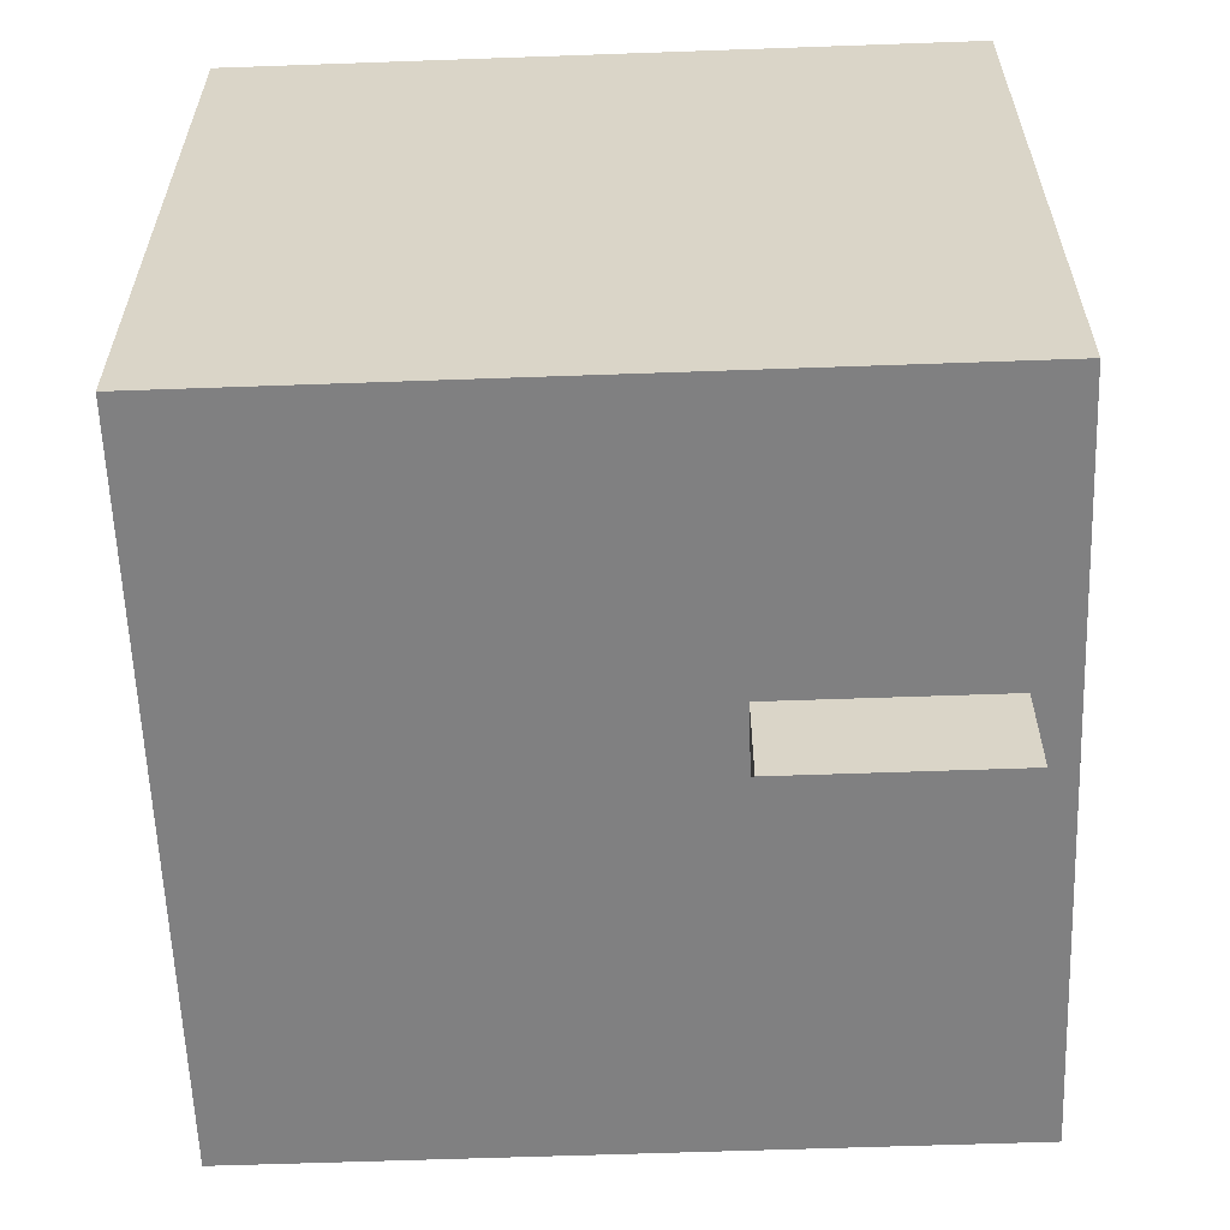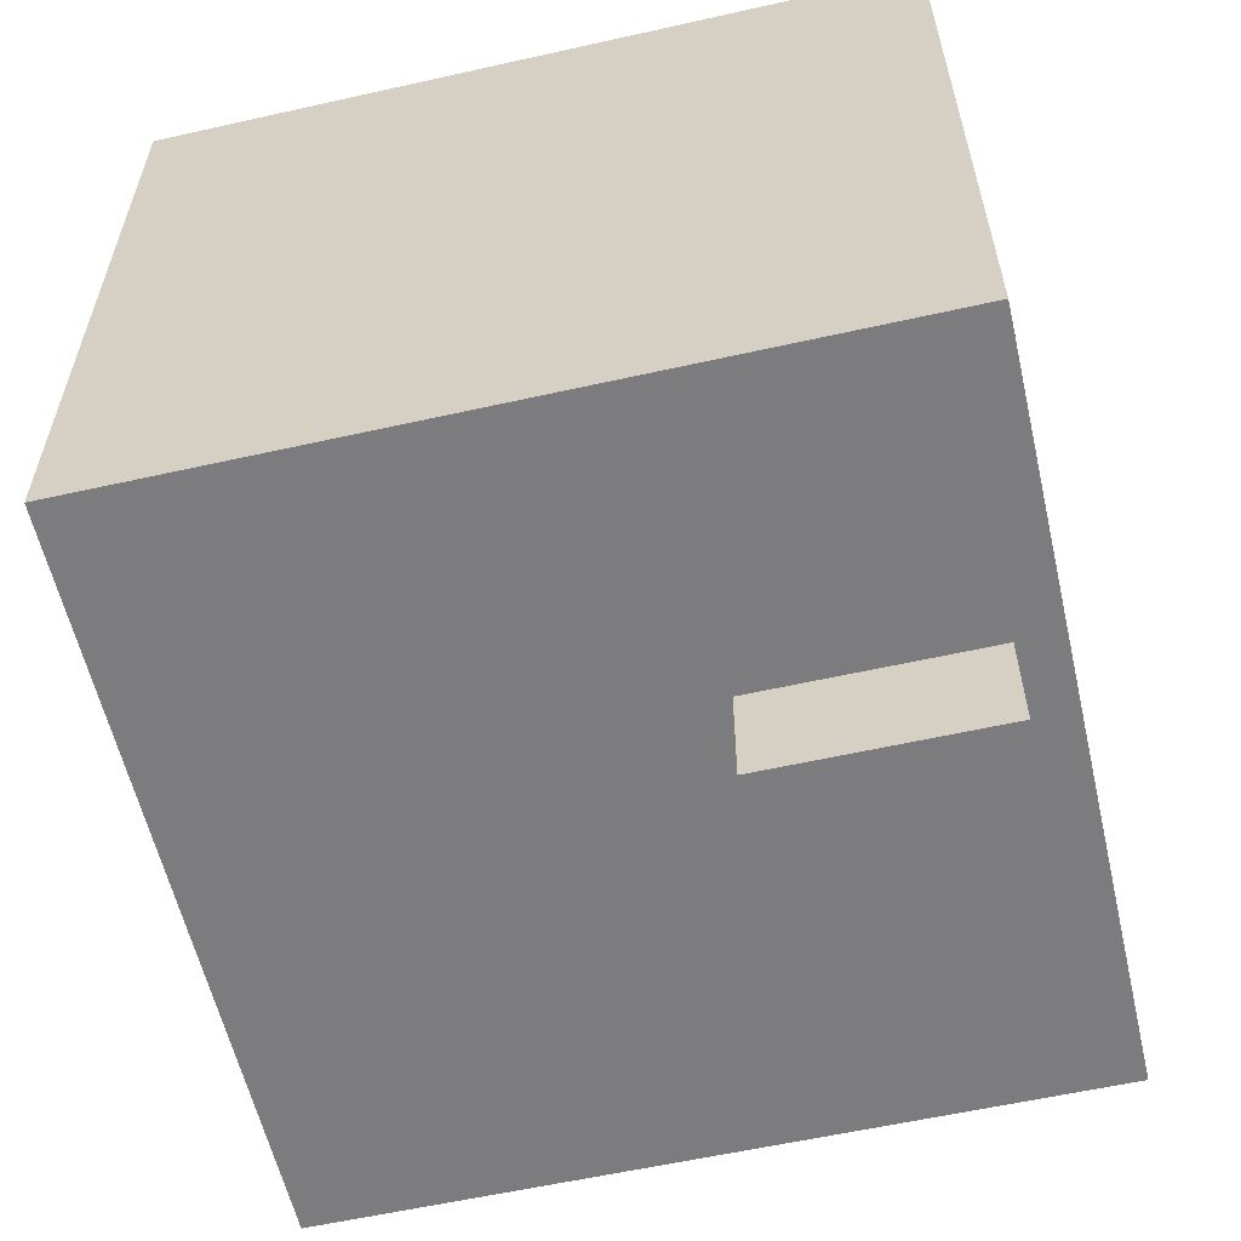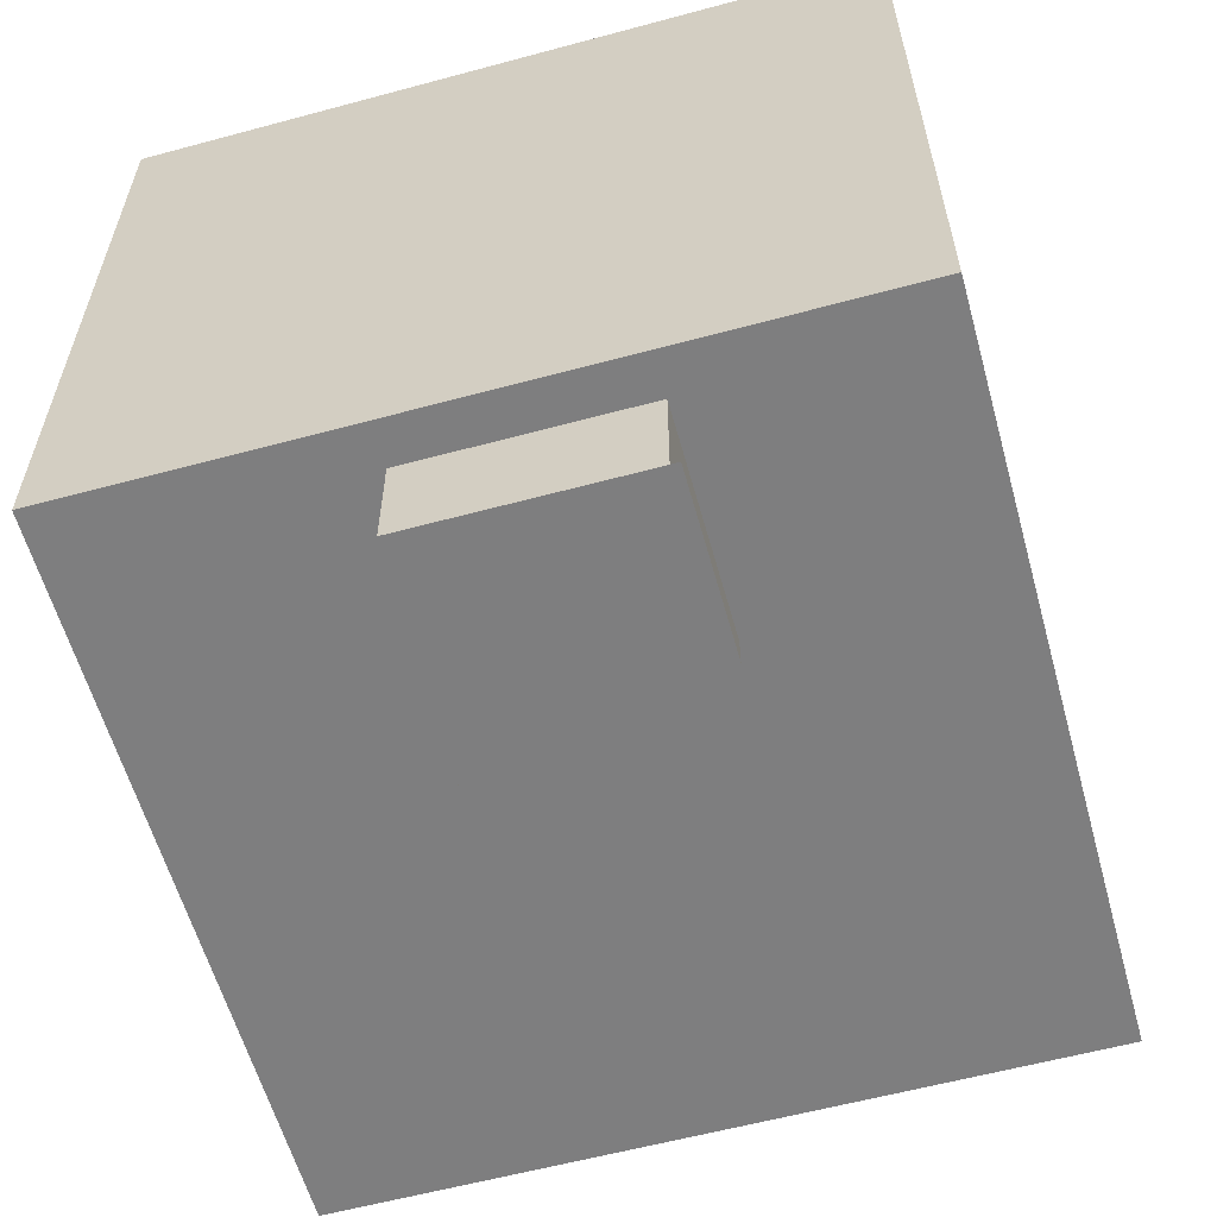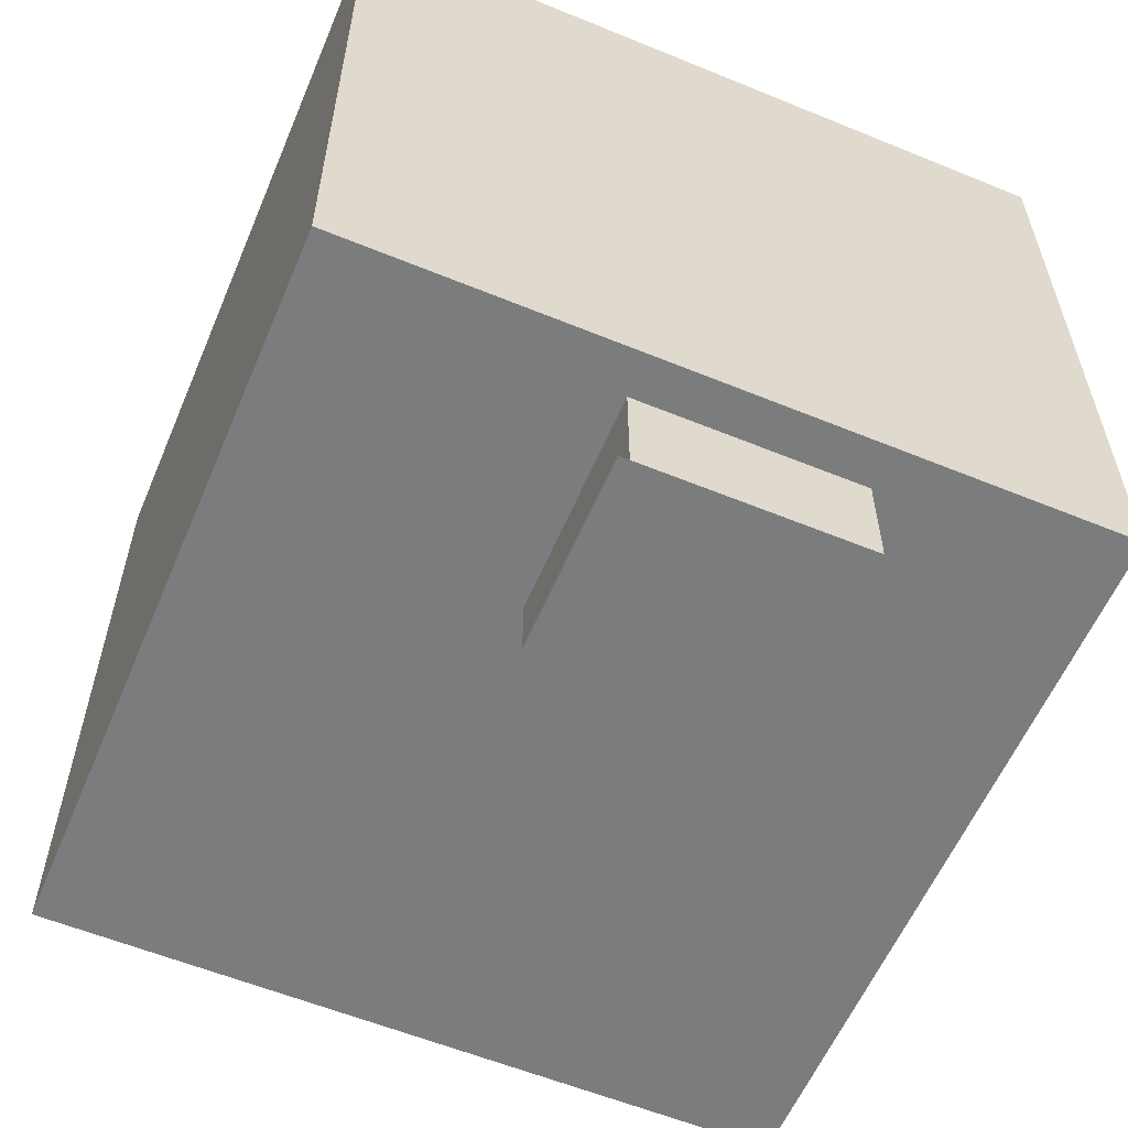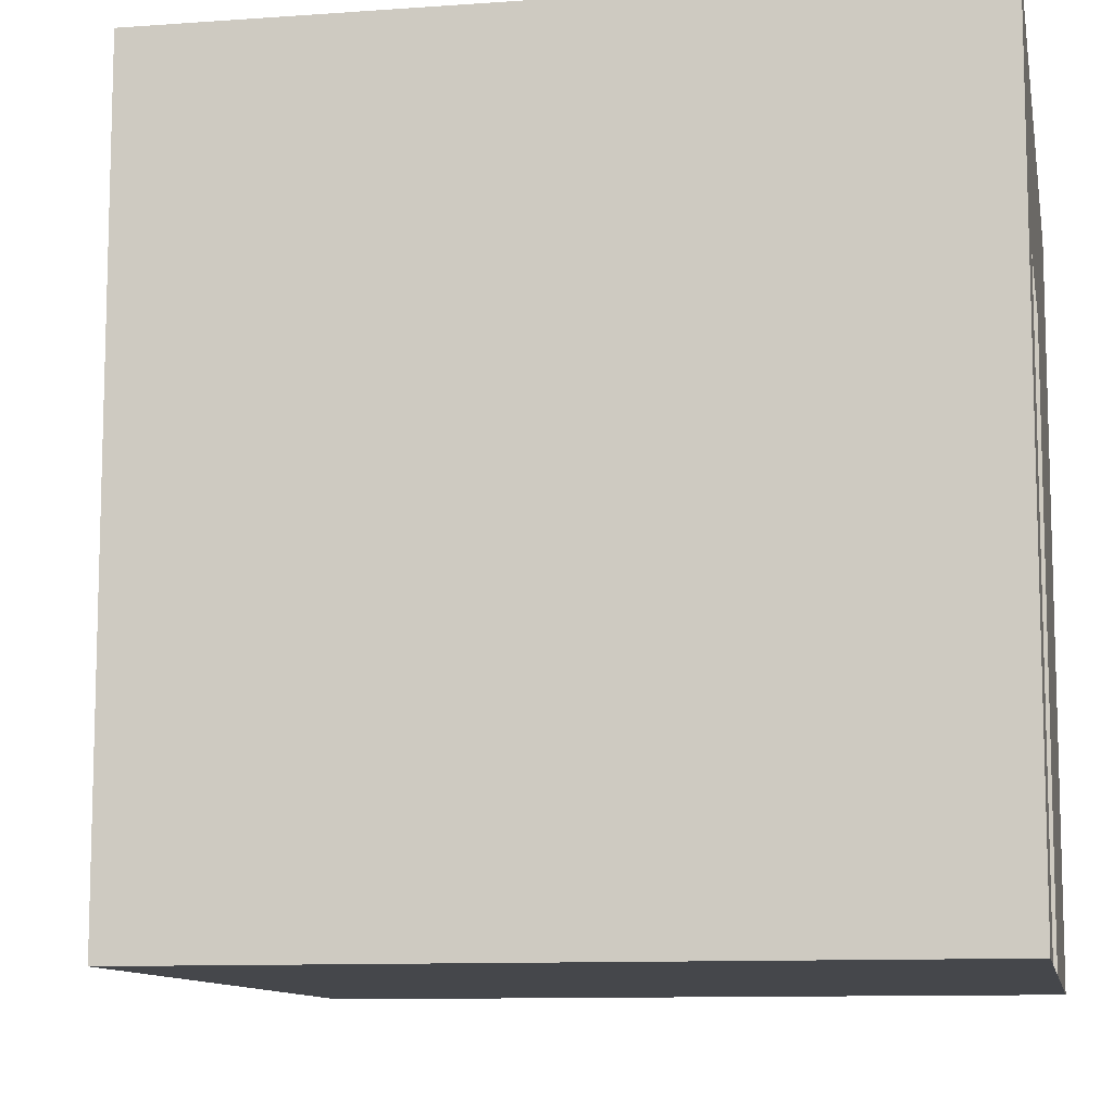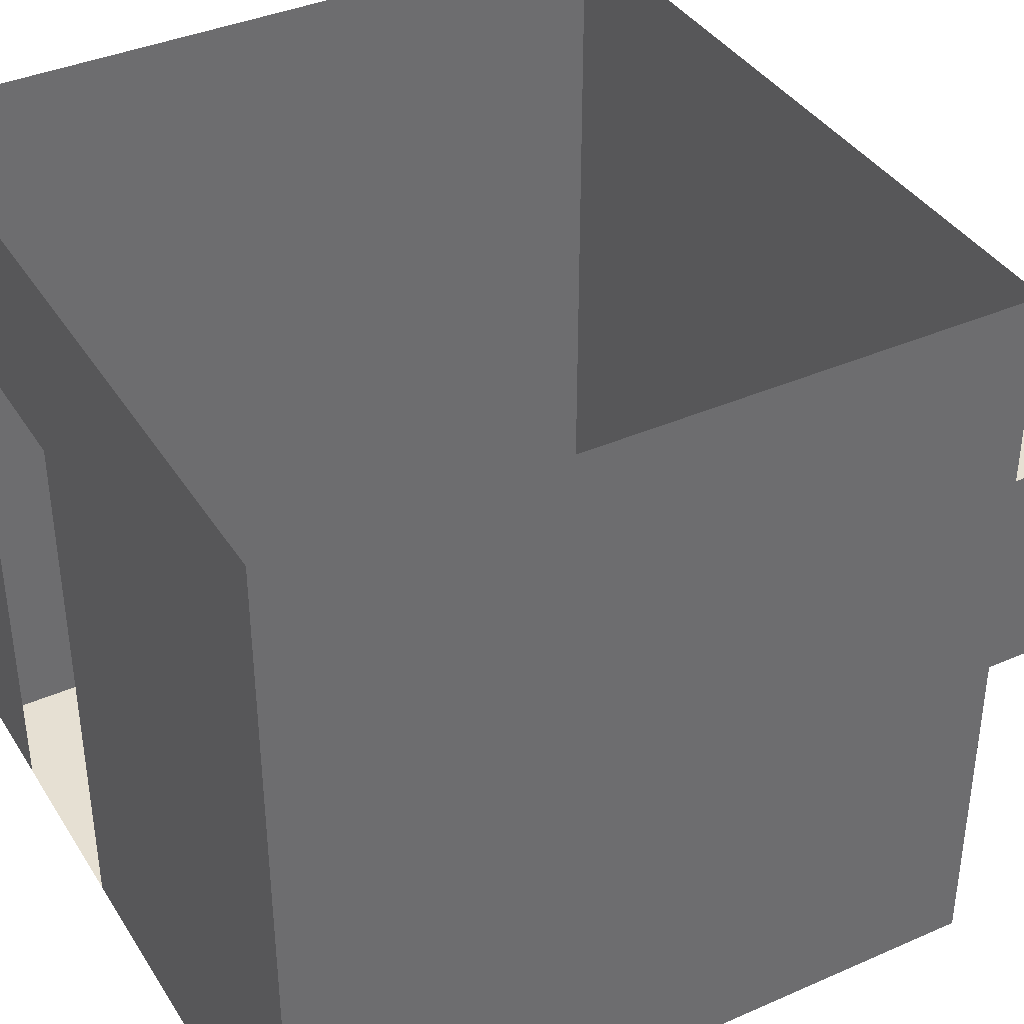
<metadata>
{"format":"obj","ext":"obj","renderer":"f3d","projection":"perspective","resolution":1024,"background":"white","views":[{"elev":-60.2,"azim":2.1,"up":"+Z"},{"elev":-58.9,"azim":13.0,"up":"+Z"},{"elev":-59.4,"azim":105.5,"up":"+Z"},{"elev":-58.6,"azim":67.1,"up":"+Z"},{"elev":-10.4,"azim":-79.6,"up":"+Y"},{"elev":38.4,"azim":61.0,"up":"+Y"}]}
</metadata>
<code>
g Mesh1 Group1 DES017 Model
v 36.12 4.535 -46.26
v 36.06 4.604 -46.26
v 35.11 4.535 -46.26
f 1 2 3
v 36.12 5.544 -46.26
f 2 1 4
f 3 2 1
v 35.17 4.604 -46.26
f 5 3 2
v 35.11 5.544 -46.26
f 3 5 6
f 6 5 3
v 35.17 5.497 -46.26
f 6 5 7
f 7 5 6
v 36.06 5.497 -46.26
f 5 8 7
f 8 5 2
f 2 5 8
f 2 3 5
v 35.17 4.604 -46.81
f 2 9 5
v 36.06 4.604 -46.81
f 9 2 10
f 5 9 2
f 9 7 5
v 35.17 5.497 -46.81
f 7 9 11
f 5 7 9
f 7 8 5
f 8 4 7
f 2 4 8
f 4 1 2
f 8 4 2
f 7 4 8
f 6 7 4
f 4 7 6
v 36.06 5.497 -46.81
f 7 12 8
f 12 7 11
f 11 7 12
f 11 9 7
v 35.11 5.544 -46.81
f 9 13 11
v 35.11 4.535 -46.81
f 9 14 13
v 36.12 4.535 -46.81
f 14 9 15
f 15 9 14
f 10 15 9
v 36.12 5.544 -46.81
f 15 10 16
f 16 10 15
f 16 10 12
f 12 10 16
f 2 12 10
f 12 2 8
f 8 2 12
f 10 12 2
f 10 11 12
f 11 10 9
f 9 10 11
f 10 2 9
f 9 15 10
f 12 11 10
f 11 13 12
f 11 13 9
f 12 13 11
f 16 12 13
f 13 12 16
f 13 14 9
f 8 12 7
g Mesh2 Group1 DES017 Model
l 4 6
l 4 1
l 1 3
l 3 6
g Mesh3 Group1 DES017 Model
l 7 8
l 5 7
l 2 5
l 8 2
l 12 8
l 11 12
l 11 7
l 9 11
l 9 5
l 10 9
l 10 2
l 12 10
g Mesh4 Group1 DES017 Model
l 14 13
l 15 14
l 16 15
l 16 13
g Mesh5 DES017 Model
v 33.63 3.441 -43.37
v 33.22 3.441 -46.26
v 33.22 3.441 -43.37
f 17 18 19
v 36.23 3.441 -46.26
f 18 17 20
f 19 18 17
v 33.22 6.444 -43.37
f 18 21 19
v 33.22 6.444 -46.26
f 21 18 22
f 19 21 18
f 21 17 19
v 33.63 5.656 -43.37
f 17 21 23
f 19 17 21
f 23 21 17
v 34.41 5.656 -43.37
f 23 21 24
f 24 21 23
v 36.23 6.444 -43.37
f 25 24 21
v 36.23 3.441 -43.37
f 26 24 25
v 34.41 3.441 -43.37
f 24 26 27
f 27 26 24
f 20 27 26
f 20 17 27
f 20 17 18
f 27 17 20
f 26 27 20
v 36.23 6.444 -45.98
f 26 28 20
f 28 26 25
f 25 26 28
f 25 24 26
f 21 24 25
f 20 28 26
v 36.23 6.444 -46.26
f 20 28 29
f 29 28 20
v 36.23 3.451 -46.26
f 20 29 30
f 30 29 20
f 29 1 30
f 1 29 4
f 30 1 29
f 3 30 1
f 18 30 3
f 30 18 20
f 20 18 30
f 3 30 18
f 1 30 3
f 18 3 22
f 22 3 18
f 22 3 6
f 6 3 22
f 22 6 29
f 29 6 22
f 4 29 6
f 4 29 1
f 6 29 4
f 22 18 21
g Mesh6 DES017 Model
l 26 27
l 26 20
l 26 25
l 25 21
l 25 28
l 28 29
l 30 29
l 20 30
l 20 18
l 18 19
l 18 22
l 29 22
l 22 21
l 19 21
l 17 19
l 27 17
l 24 27
l 24 23
l 17 23
g Mesh7 DES017 Model
l 3 6
l 1 3
l 4 1
l 6 4

</code>
